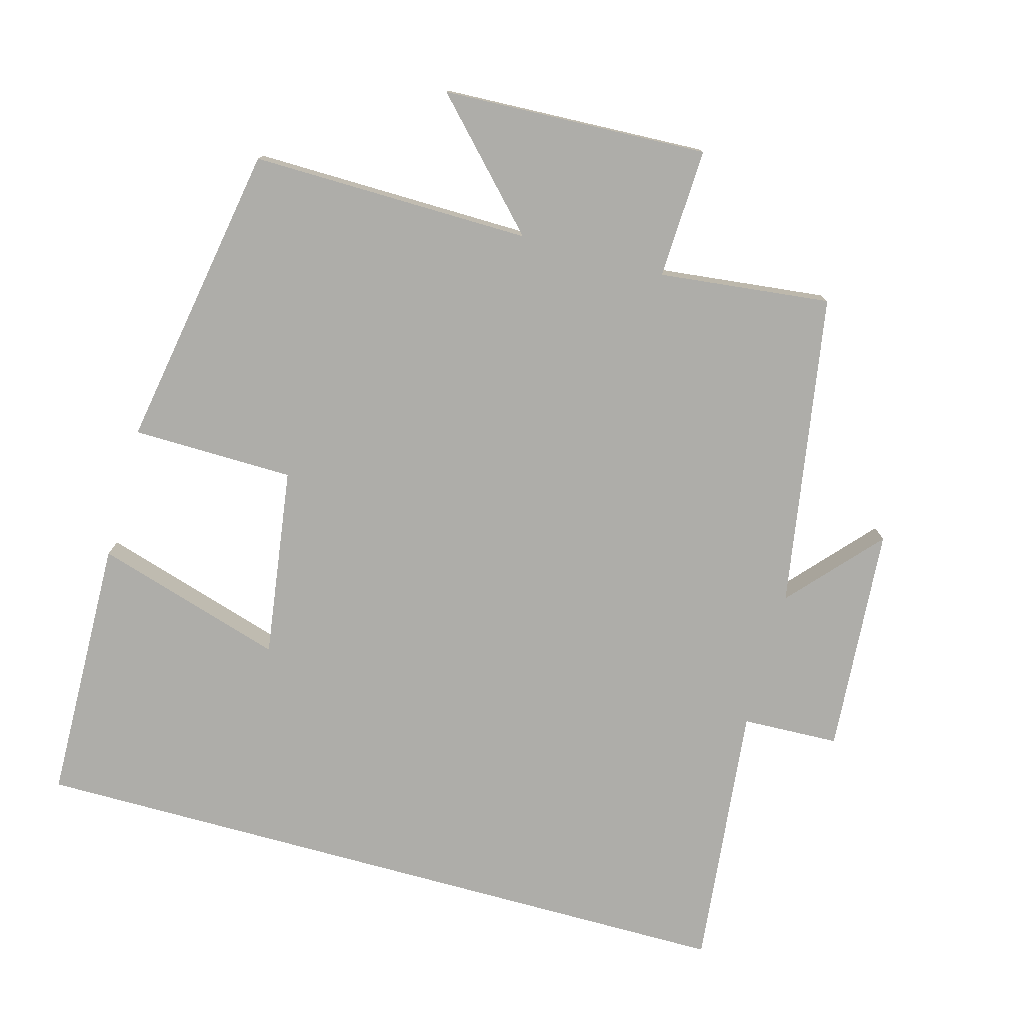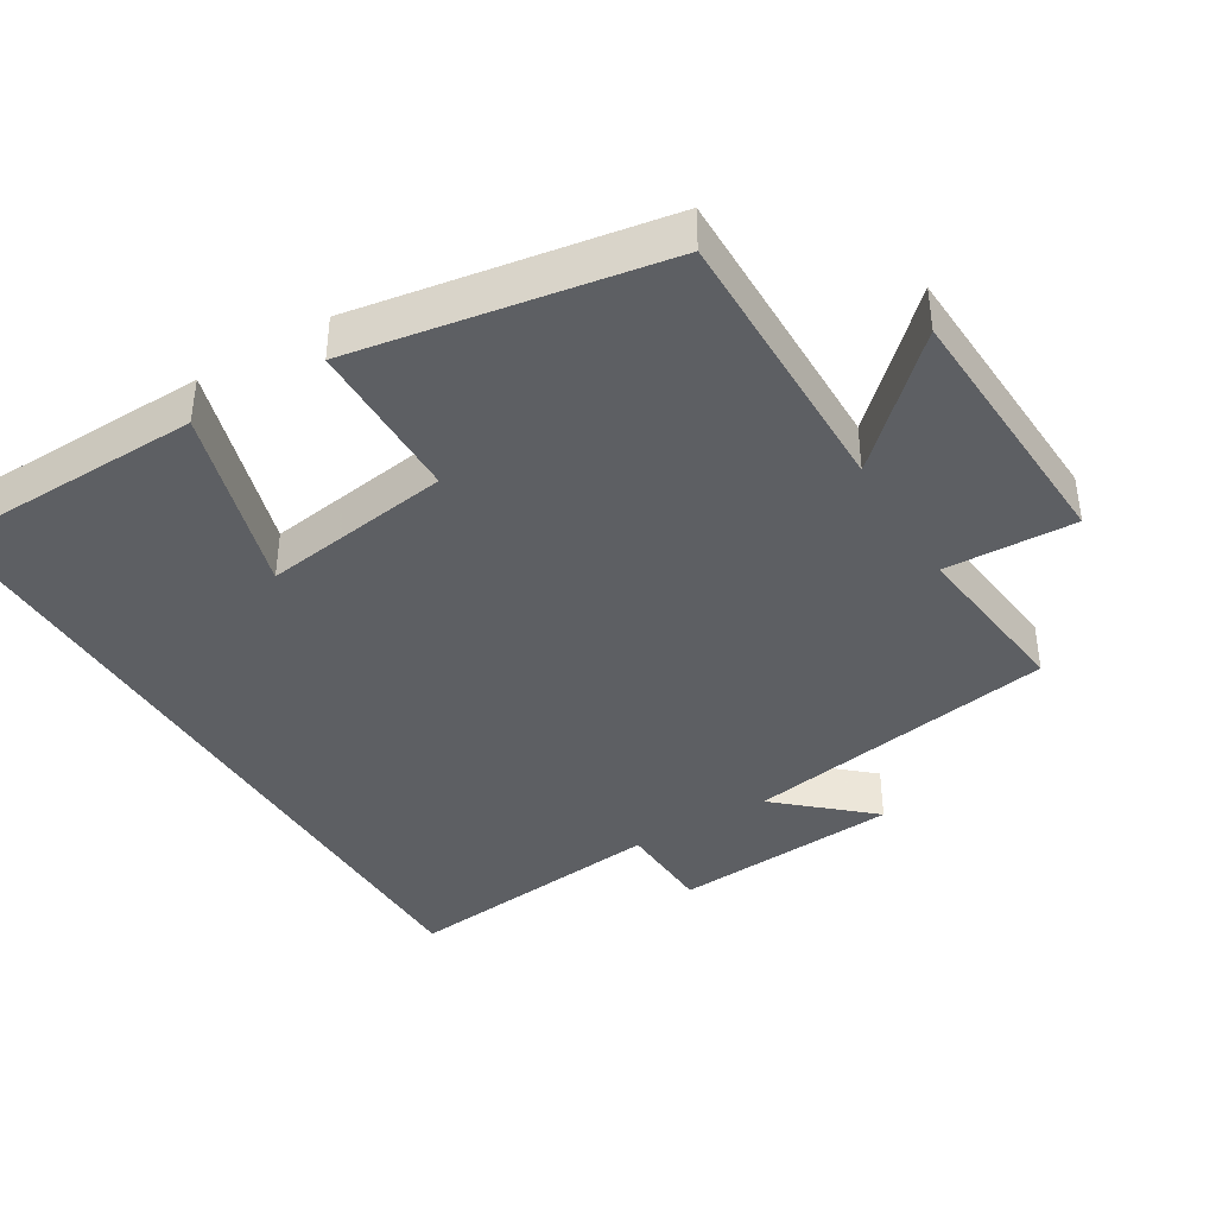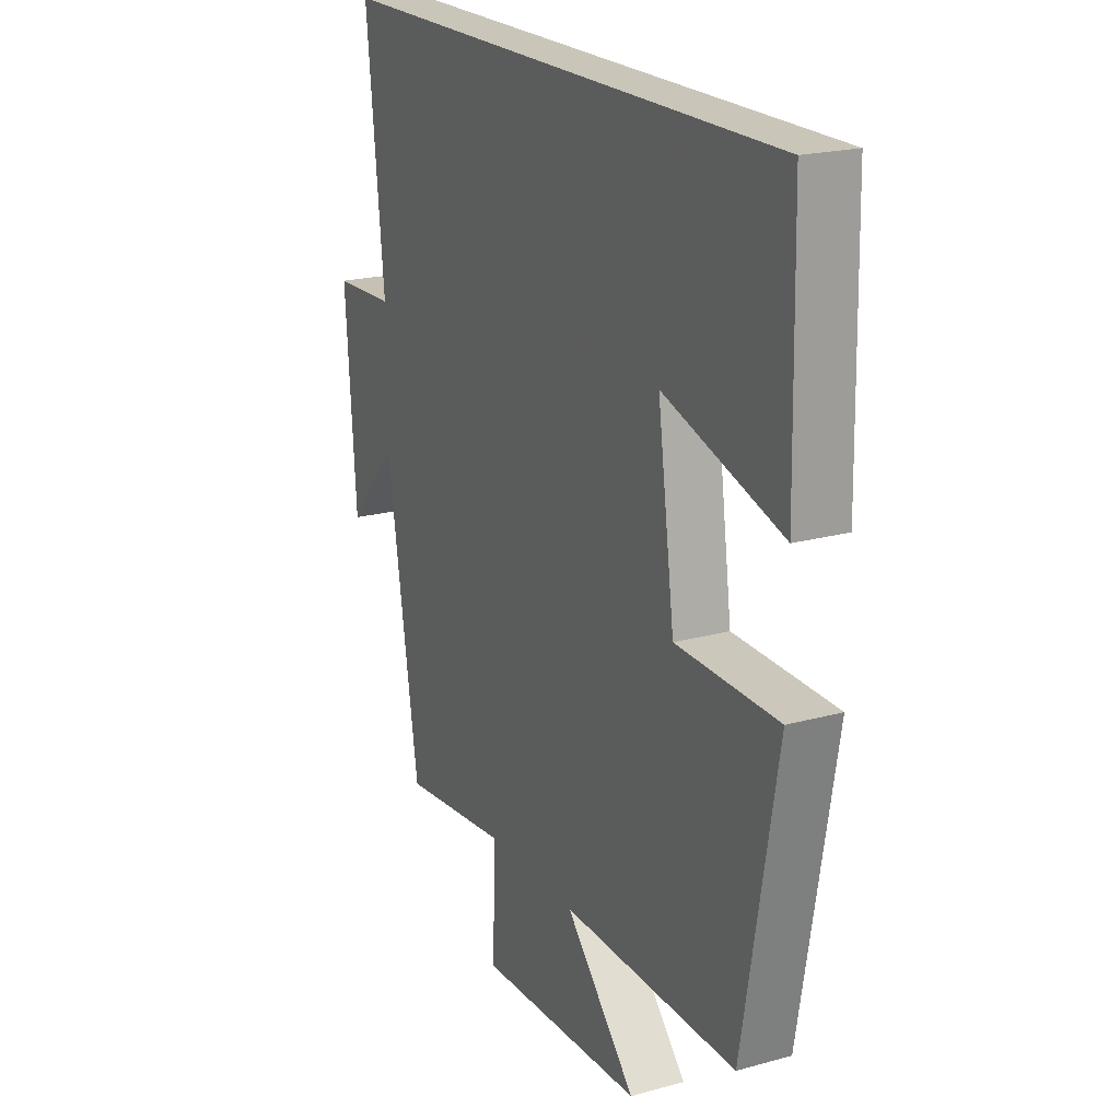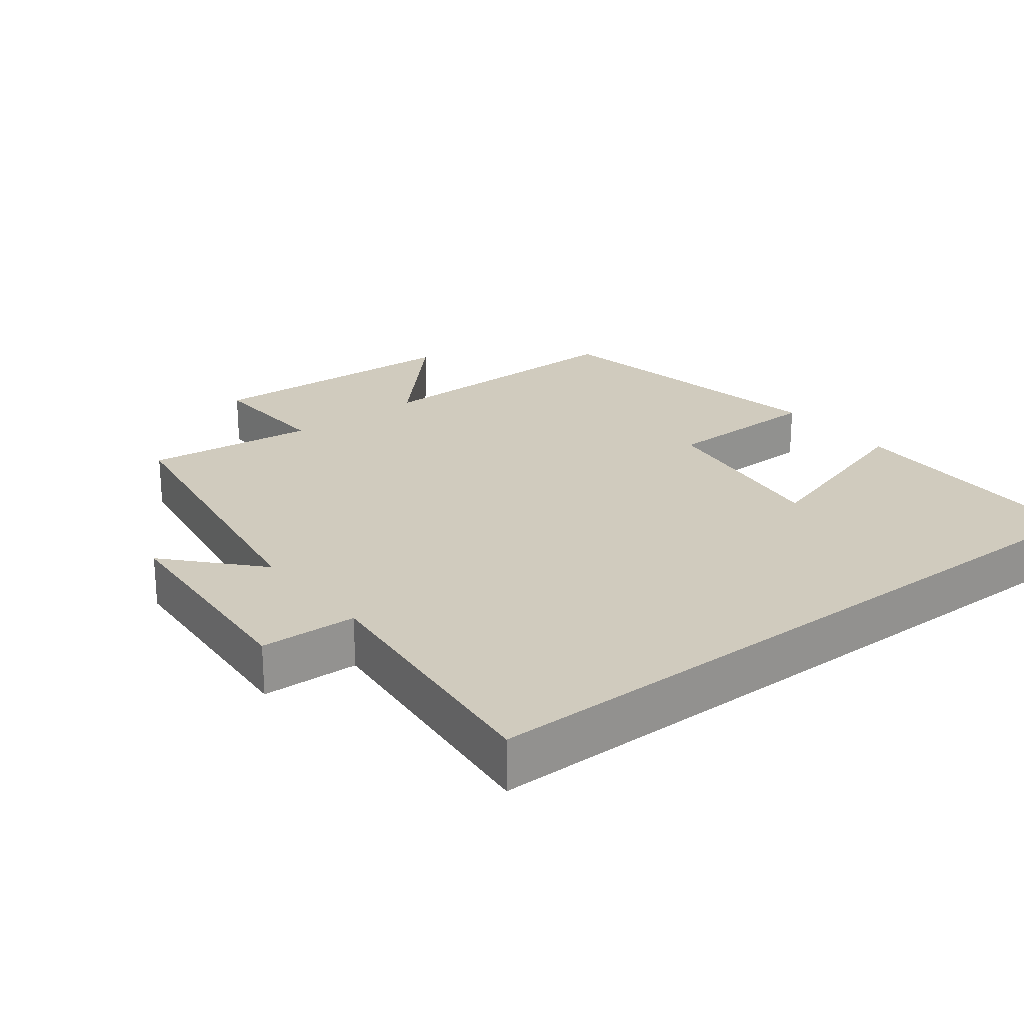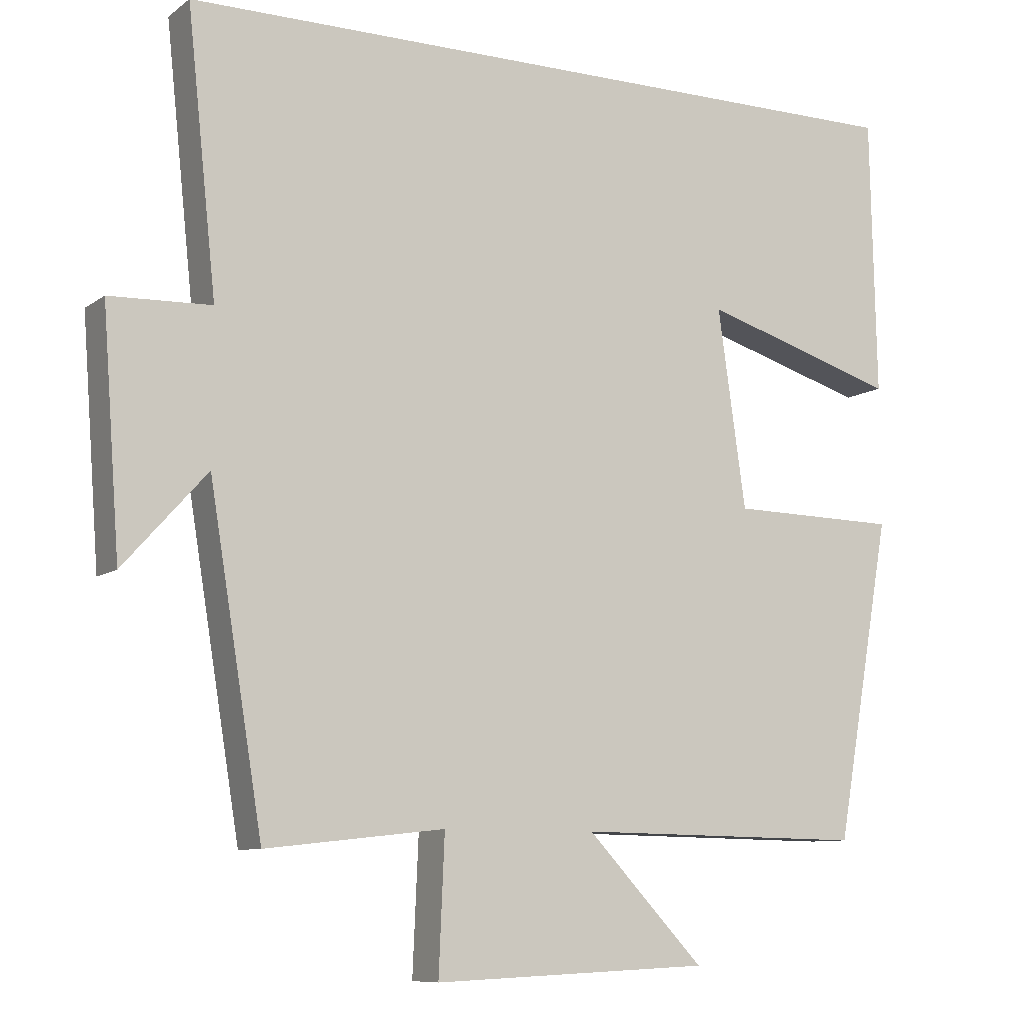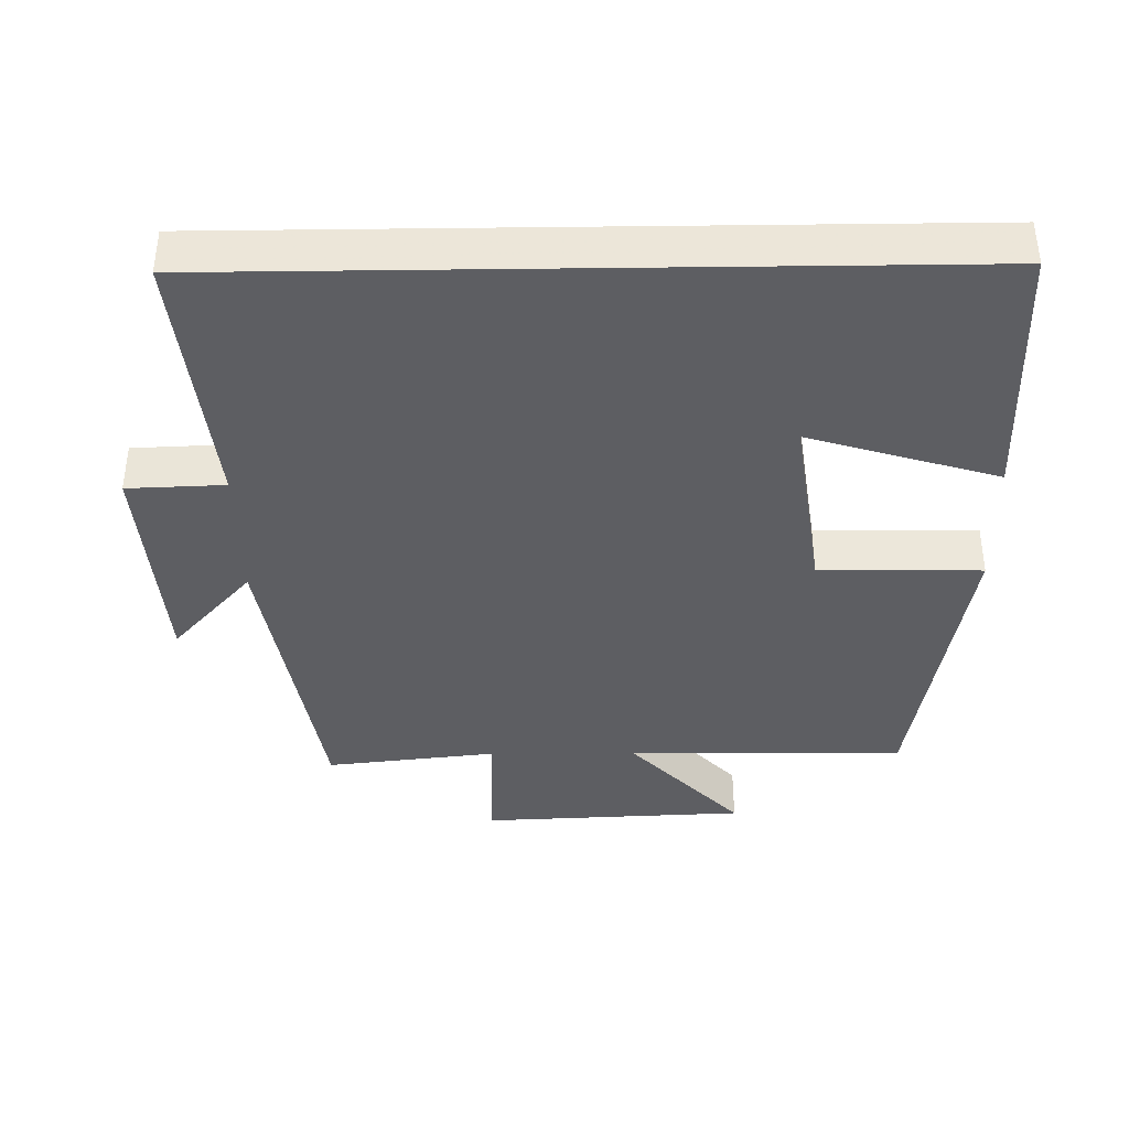
<metadata>
{"format":"obj","ext":"obj","renderer":"f3d","projection":"perspective","resolution":1024,"background":"white","views":[{"elev":-77.1,"azim":164.6,"up":"+Y"},{"elev":-39.9,"azim":121.4,"up":"+Y"},{"elev":20.6,"azim":63.5,"up":"+Z"},{"elev":23.3,"azim":-38.0,"up":"+Y"},{"elev":-9.1,"azim":-29.3,"up":"+Z"},{"elev":-38.8,"azim":0.8,"up":"+Y"}]}
</metadata>
<code>
v 0.424 0.07 -0.506
v 0.027 0.07 -0.5
v 0.187 0.07 -0.669
v -0.191 0.07 -0.685
v -0.183 0.07 -0.5
v -0.427 0.07 -0.527
v -0.5 0.07 -0.081
v -0.614 0.07 -0.208
v -0.638 0.07 0.116
v -0.5 0.07 0.121
v -0.54 0.07 0.5
v 0.492 0.07 0.5
v 0.5 0.07 0.122
v 0.232 0.07 0.204
v 0.27 0.07 -0.066
v 0.5 0.07 -0.07
v 0.424 0 -0.506
v 0.027 0 -0.5
v 0.187 0 -0.669
v -0.191 0 -0.685
v -0.183 0 -0.5
v -0.427 0 -0.527
v -0.5 0 -0.081
v -0.614 0 -0.208
v -0.638 0 0.116
v -0.5 0 0.121
v -0.54 0 0.5
v 0.492 0 0.5
v 0.5 0 0.122
v 0.232 0 0.204
v 0.27 0 -0.066
v 0.5 0 -0.07
f 15 16 1 2
f 14 15 2
f 11 12 13 14
f 10 11 14 2
f 7 8 9 10
f 5 6 7 10
f 5 10 2
f 2 3 4 5
f 18 17 32 31
f 18 31 30
f 30 29 28 27
f 18 30 27 26
f 26 25 24 23
f 26 23 22 21
f 18 26 21
f 21 20 19 18
f 1 17 18 2
f 2 18 19 3
f 3 19 20 4
f 4 20 21 5
f 5 21 22 6
f 6 22 23 7
f 7 23 24 8
f 8 24 25 9
f 9 25 26 10
f 10 26 27 11
f 11 27 28 12
f 12 28 29 13
f 13 29 30 14
f 14 30 31 15
f 15 31 32 16
f 16 32 17 1

</code>
